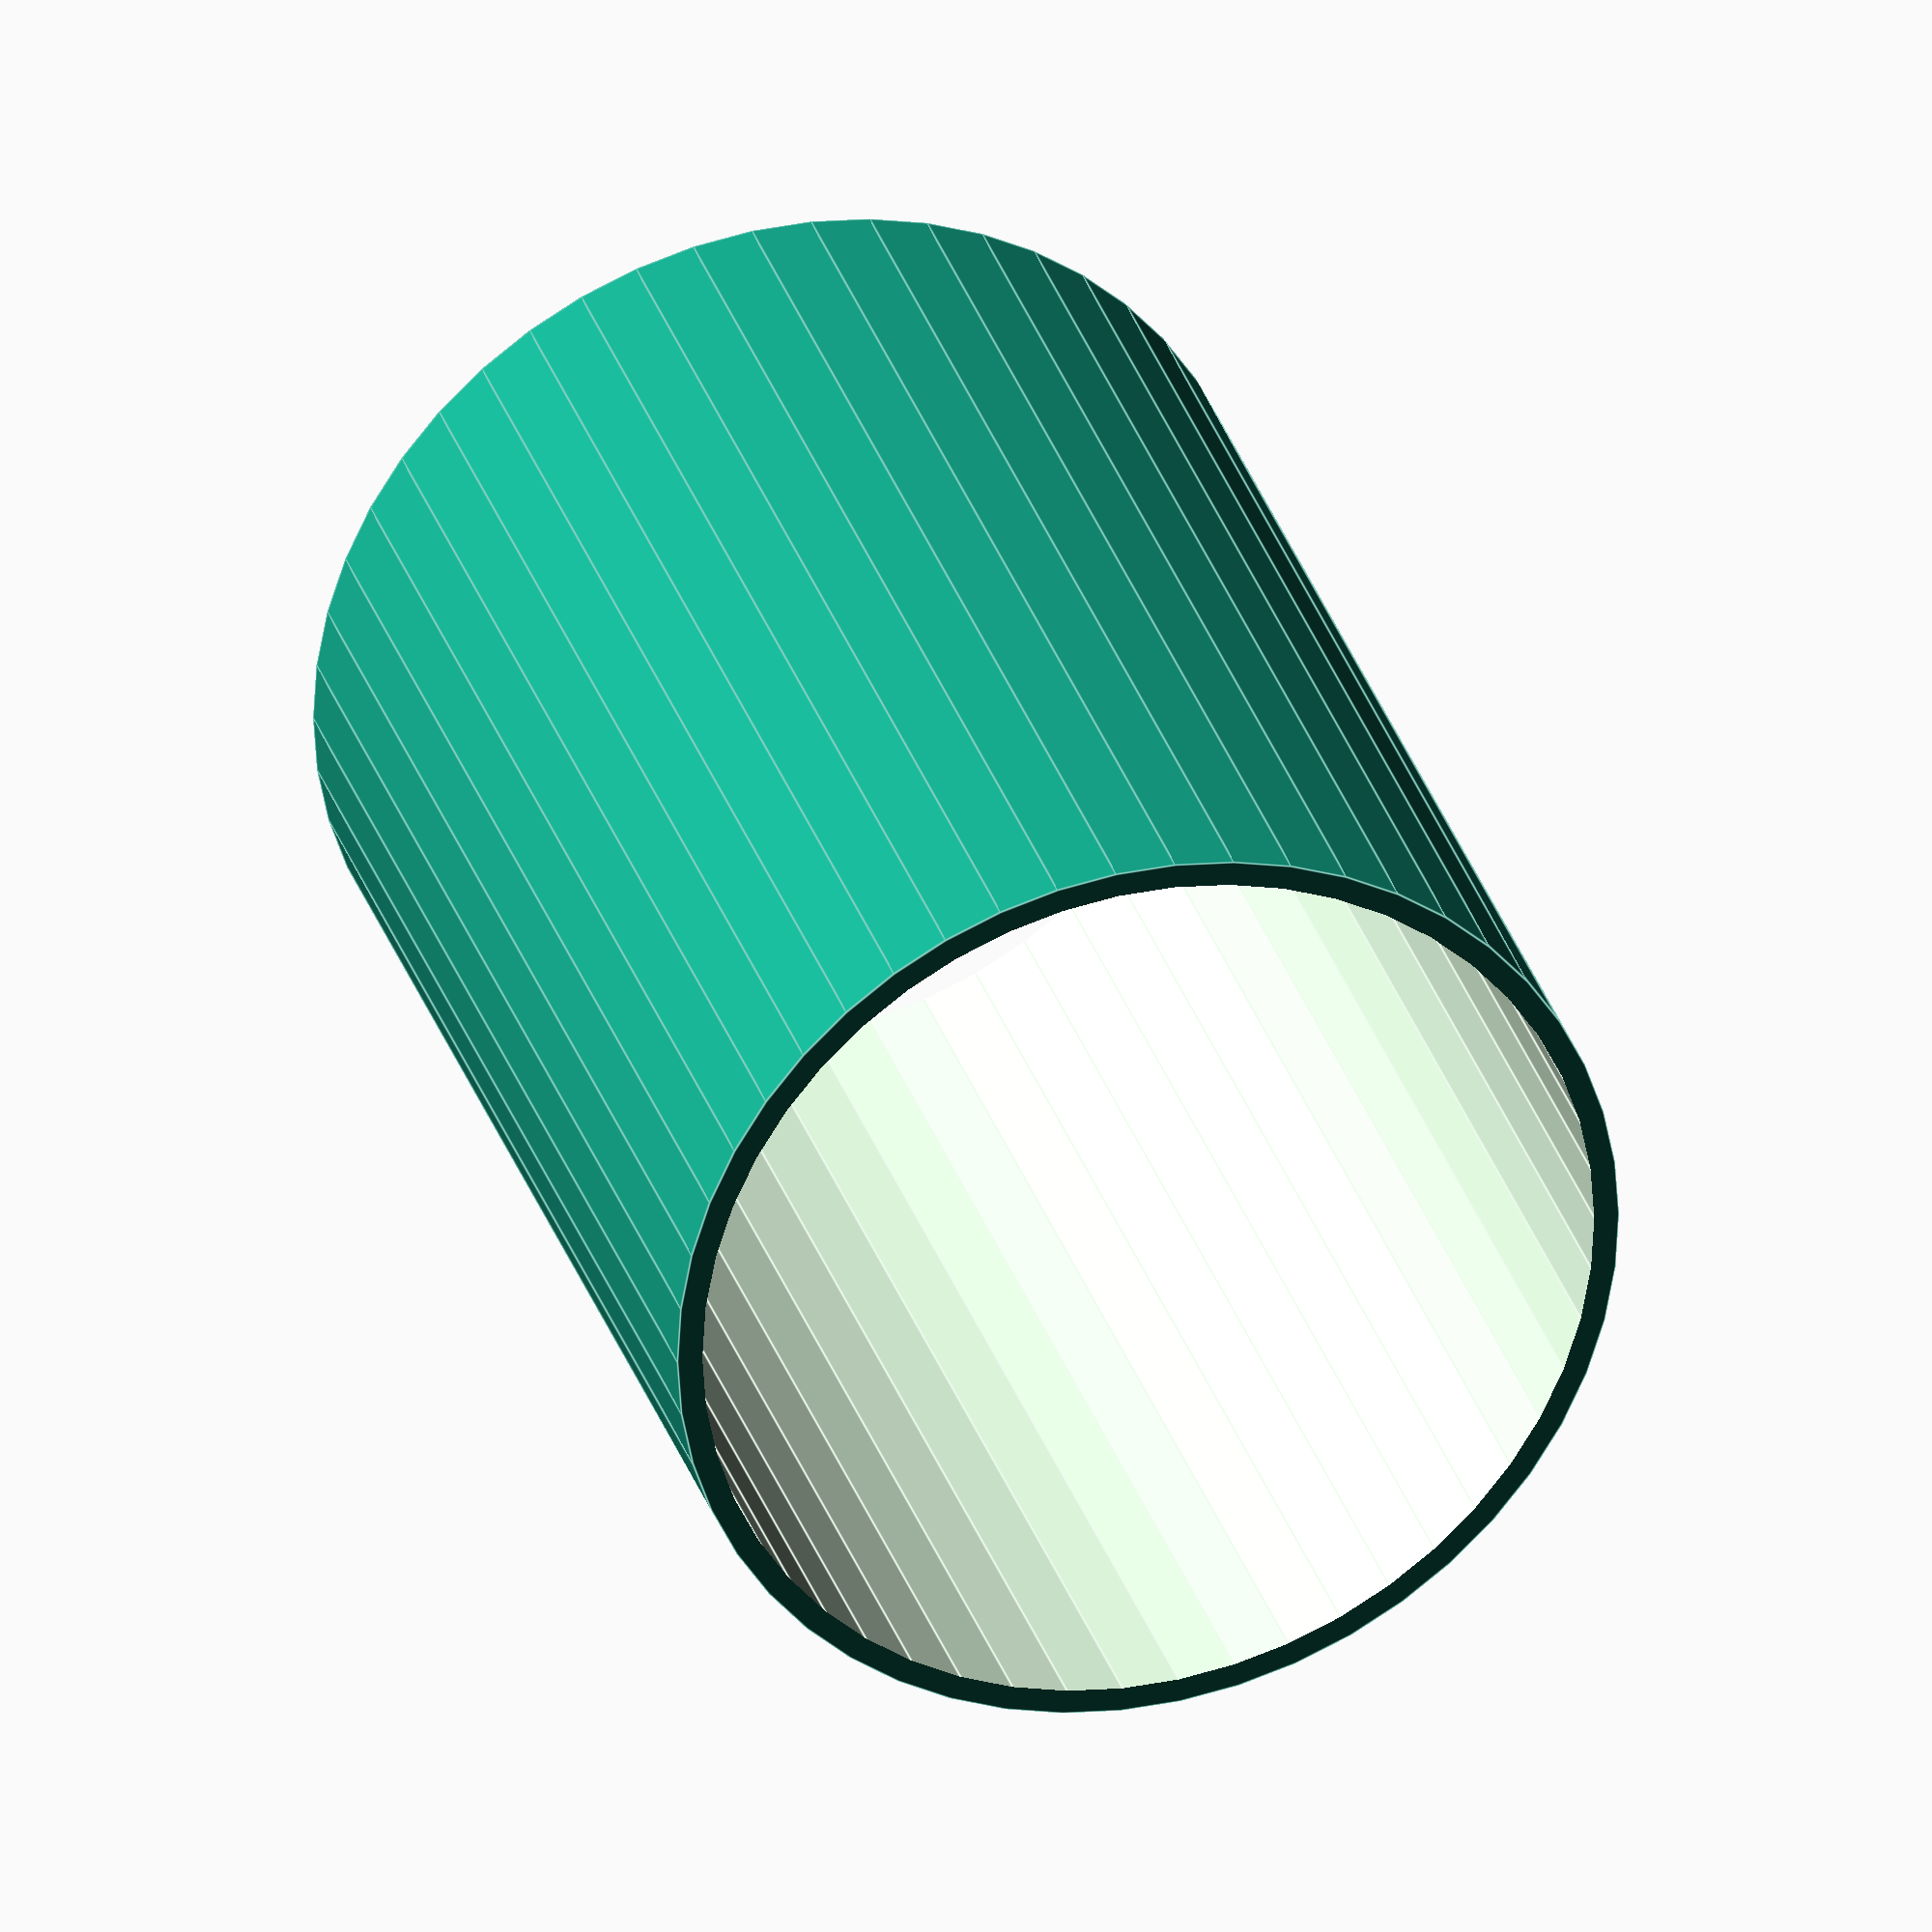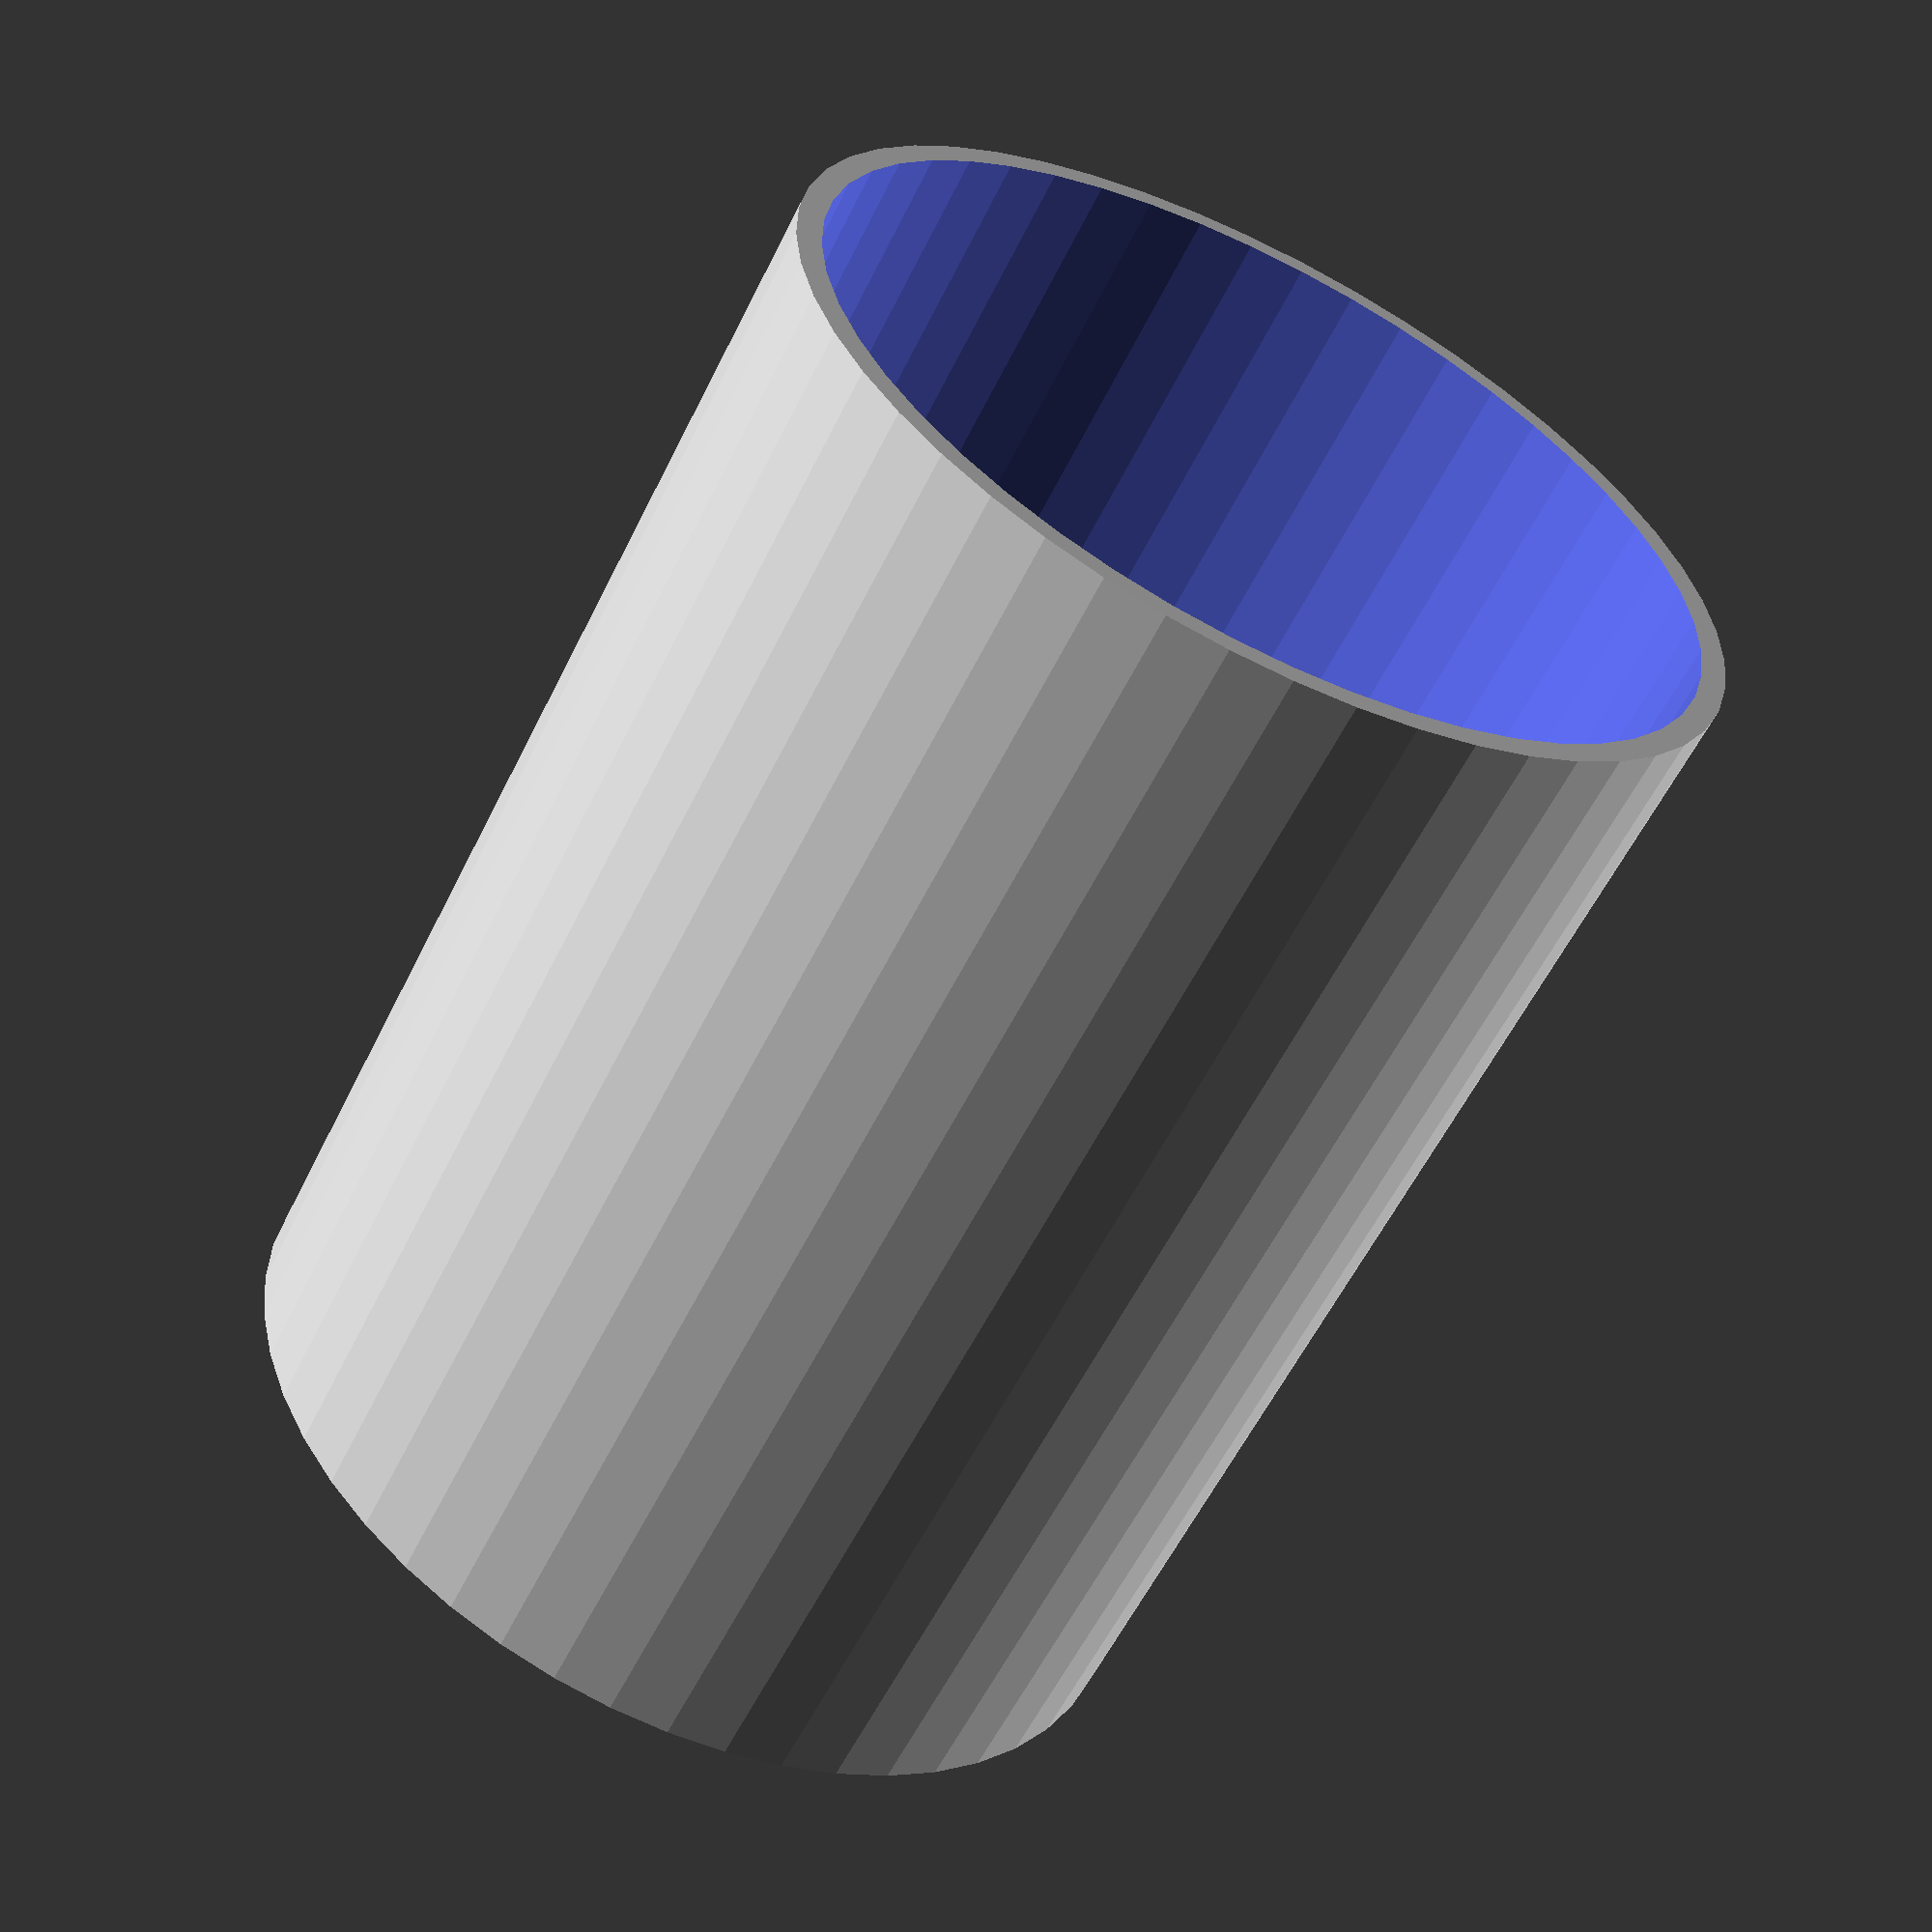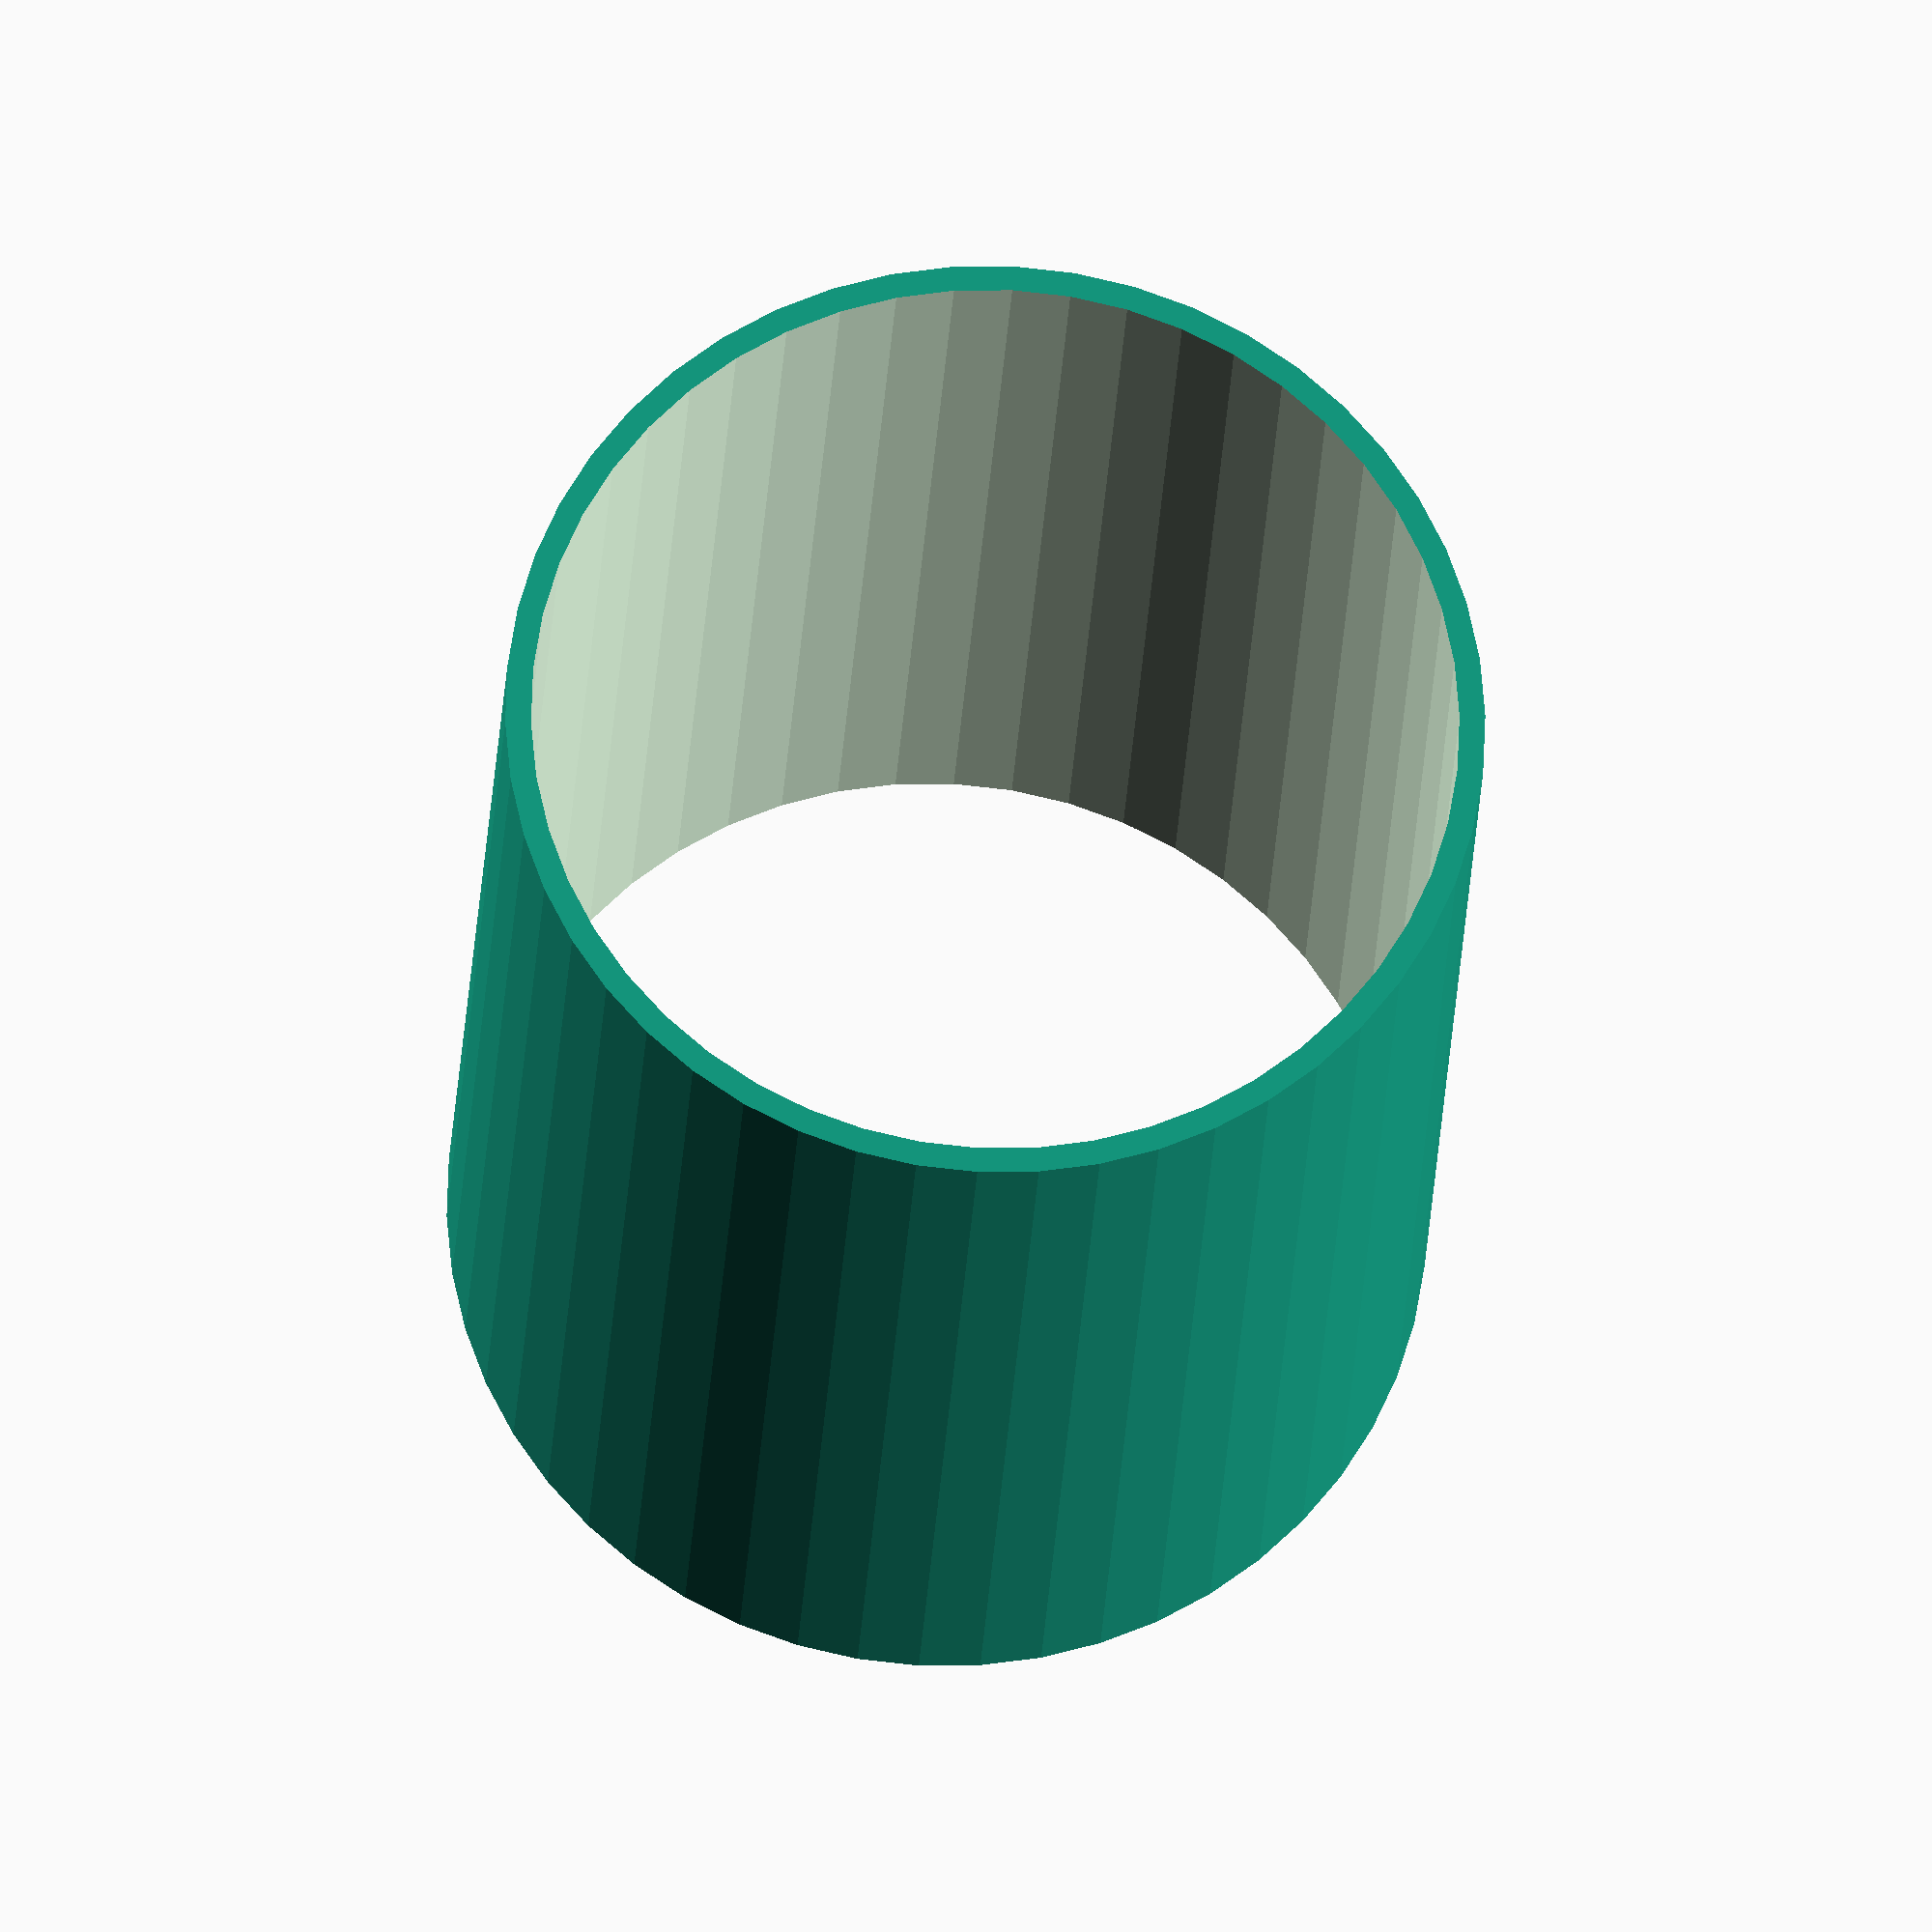
<openscad>
$fn = 50;


difference() {
	union() {
		translate(v = [0, 0, -12.5000000000]) {
			cylinder(h = 25, r = 9.5000000000);
		}
	}
	union() {
		translate(v = [0, 0, -100.0000000000]) {
			cylinder(h = 200, r = 9);
		}
	}
}
</openscad>
<views>
elev=148.7 azim=251.7 roll=196.4 proj=o view=edges
elev=238.7 azim=112.4 roll=206.2 proj=p view=solid
elev=22.5 azim=113.7 roll=357.4 proj=o view=wireframe
</views>
